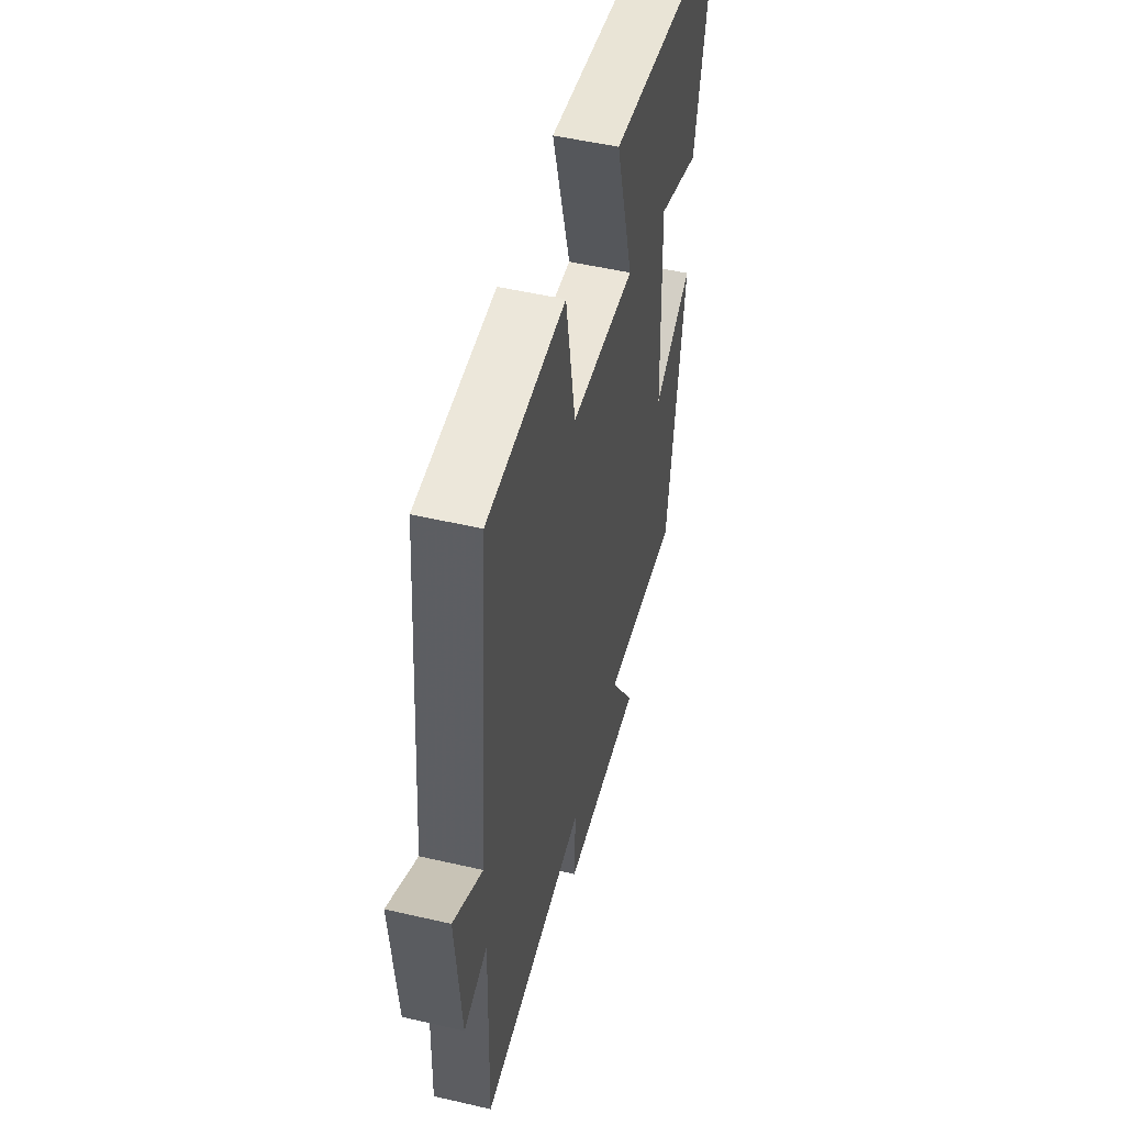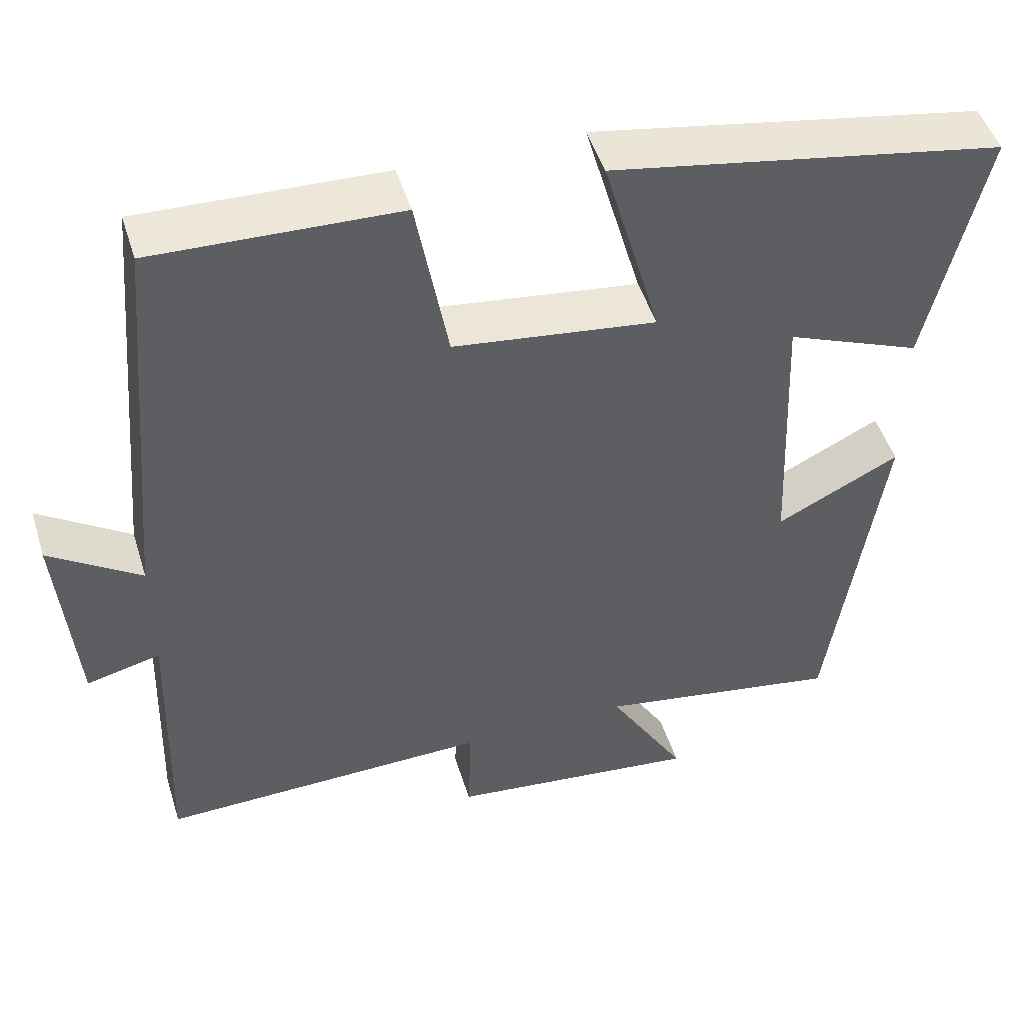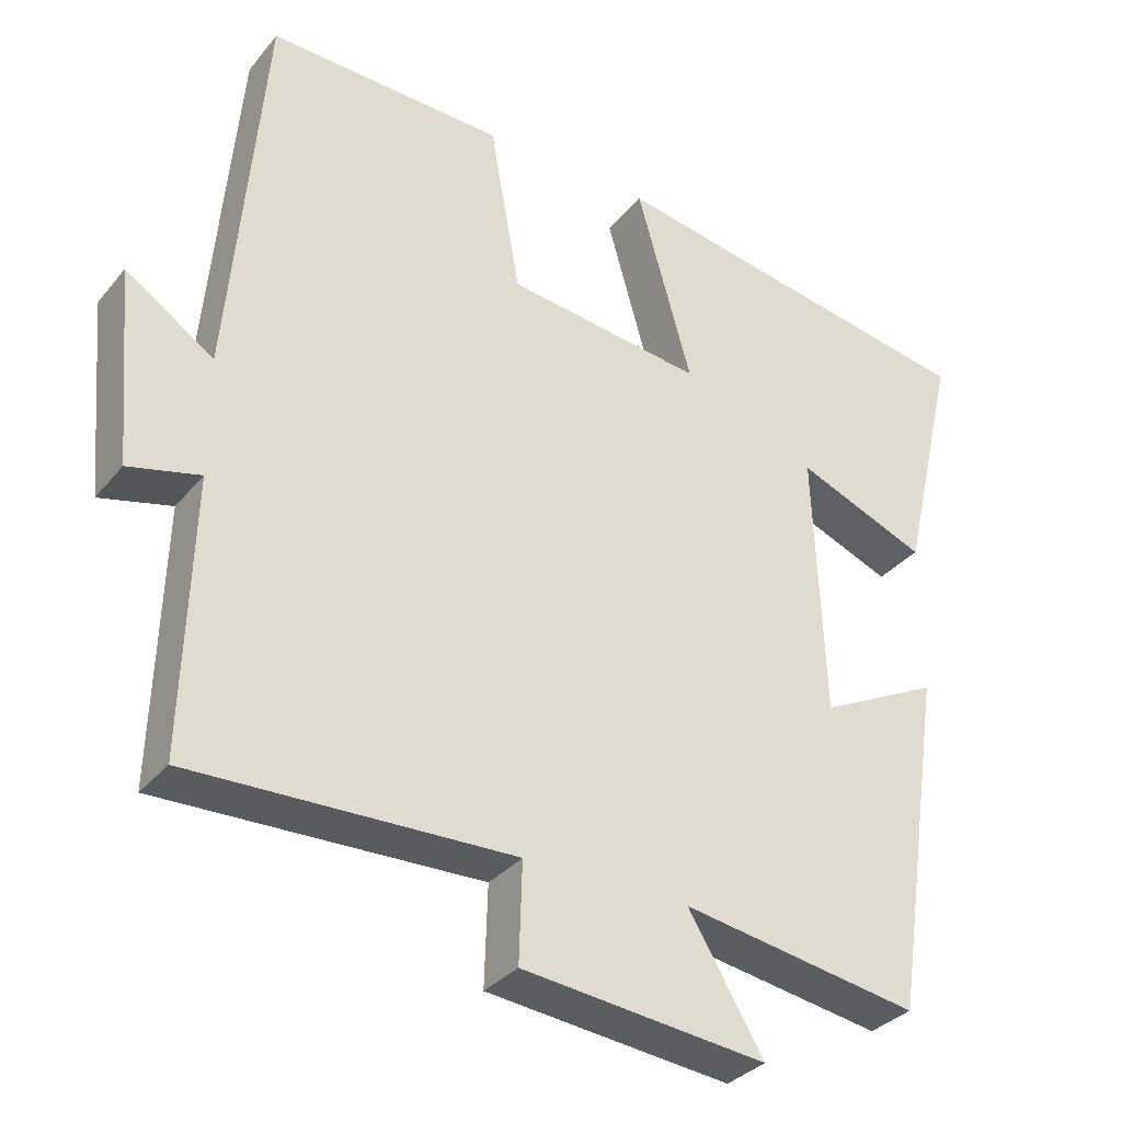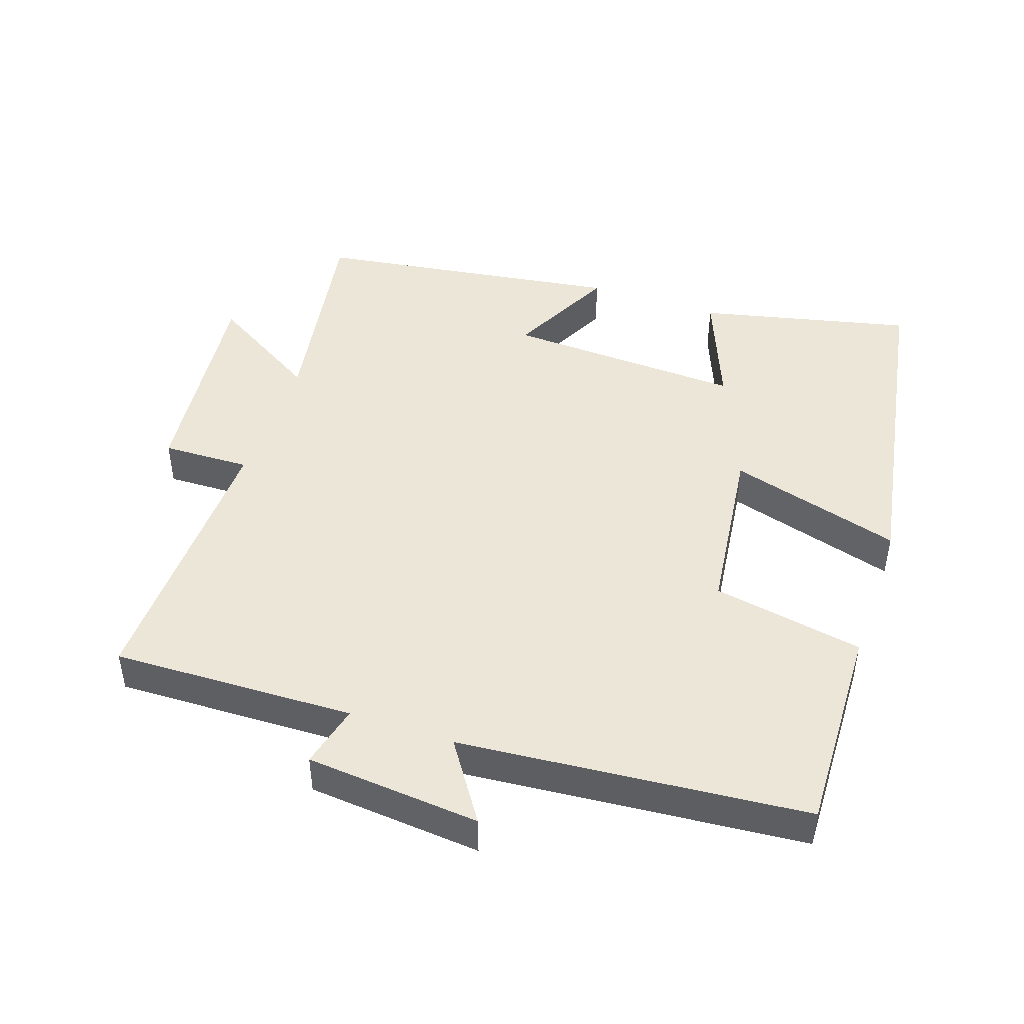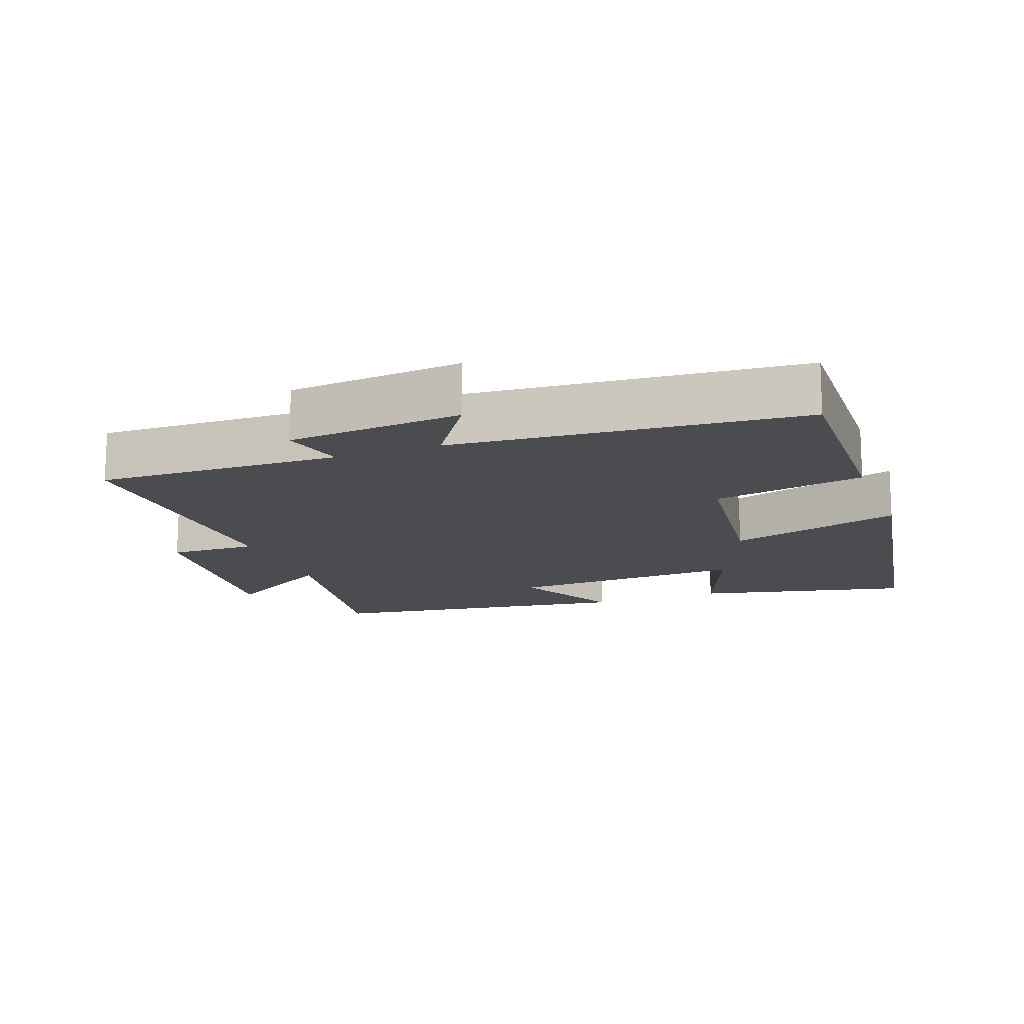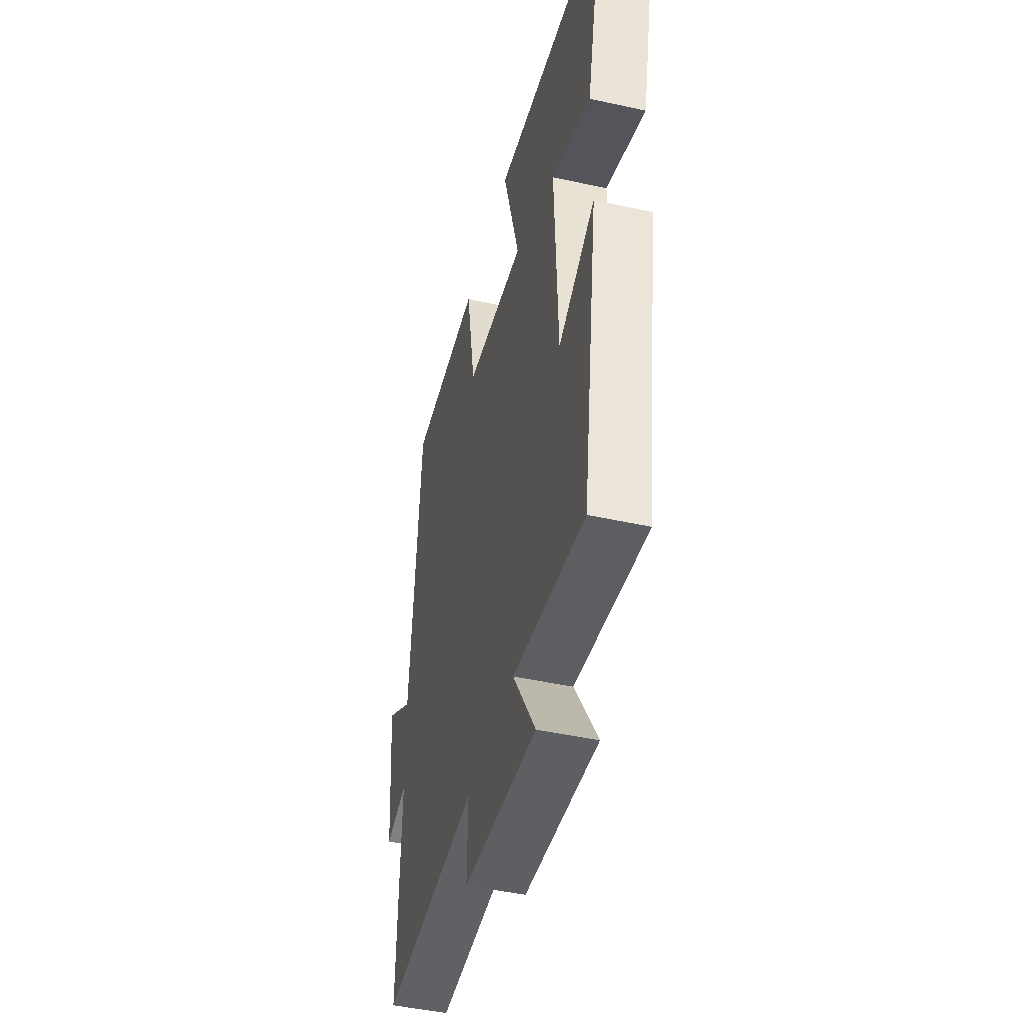
<metadata>
{"format":"obj","ext":"obj","renderer":"f3d","projection":"perspective","resolution":1024,"background":"white","views":[{"elev":51.4,"azim":-75.9,"up":"+Z"},{"elev":48.2,"azim":-17.0,"up":"+Z"},{"elev":-33.0,"azim":-32.9,"up":"+Z"},{"elev":46.3,"azim":-71.1,"up":"+Y"},{"elev":-15.0,"azim":-69.4,"up":"+Y"},{"elev":-46.3,"azim":75.9,"up":"+Z"}]}
</metadata>
<code>
v 0.572 0.07 0.413
v 0.5 0.07 0.102
v 0.33 0.07 0.17
v 0.344 0.07 -0.178
v 0.5 0.07 -0.1
v 0.433 0.07 -0.551
v 0.123 0.07 -0.5
v 0.221 0.07 -0.663
v -0.097 0.07 -0.629
v -0.093 0.07 -0.5
v -0.511 0.07 -0.511
v -0.5 0.07 -0.155
v -0.593 0.07 -0.178
v -0.615 0.07 0.078
v -0.5 0.07 0.001
v -0.455 0.07 0.51
v -0.147 0.07 0.5
v -0.107 0.07 0.278
v 0.149 0.07 0.246
v 0.077 0.07 0.5
v 0.572 0 0.413
v 0.5 0 0.102
v 0.33 0 0.17
v 0.344 0 -0.178
v 0.5 0 -0.1
v 0.433 0 -0.551
v 0.123 0 -0.5
v 0.221 0 -0.663
v -0.097 0 -0.629
v -0.093 0 -0.5
v -0.511 0 -0.511
v -0.5 0 -0.155
v -0.593 0 -0.178
v -0.615 0 0.078
v -0.5 0 0.001
v -0.455 0 0.51
v -0.147 0 0.5
v -0.107 0 0.278
v 0.149 0 0.246
v 0.077 0 0.5
f 1 2 3
f 20 1 3
f 19 20 3
f 18 19 3 4
f 15 16 17 18
f 15 18 4
f 12 13 14 15
f 12 15 4
f 10 11 12 4
f 7 8 9 10
f 7 10 4 5
f 5 6 7
f 23 22 21
f 23 21 40
f 23 40 39
f 24 23 39 38
f 38 37 36 35
f 24 38 35
f 35 34 33 32
f 24 35 32
f 24 32 31 30
f 30 29 28 27
f 25 24 30 27
f 27 26 25
f 1 21 22 2
f 2 22 23 3
f 3 23 24 4
f 4 24 25 5
f 5 25 26 6
f 6 26 27 7
f 7 27 28 8
f 8 28 29 9
f 9 29 30 10
f 10 30 31 11
f 11 31 32 12
f 12 32 33 13
f 13 33 34 14
f 14 34 35 15
f 15 35 36 16
f 16 36 37 17
f 17 37 38 18
f 18 38 39 19
f 19 39 40 20
f 20 40 21 1

</code>
